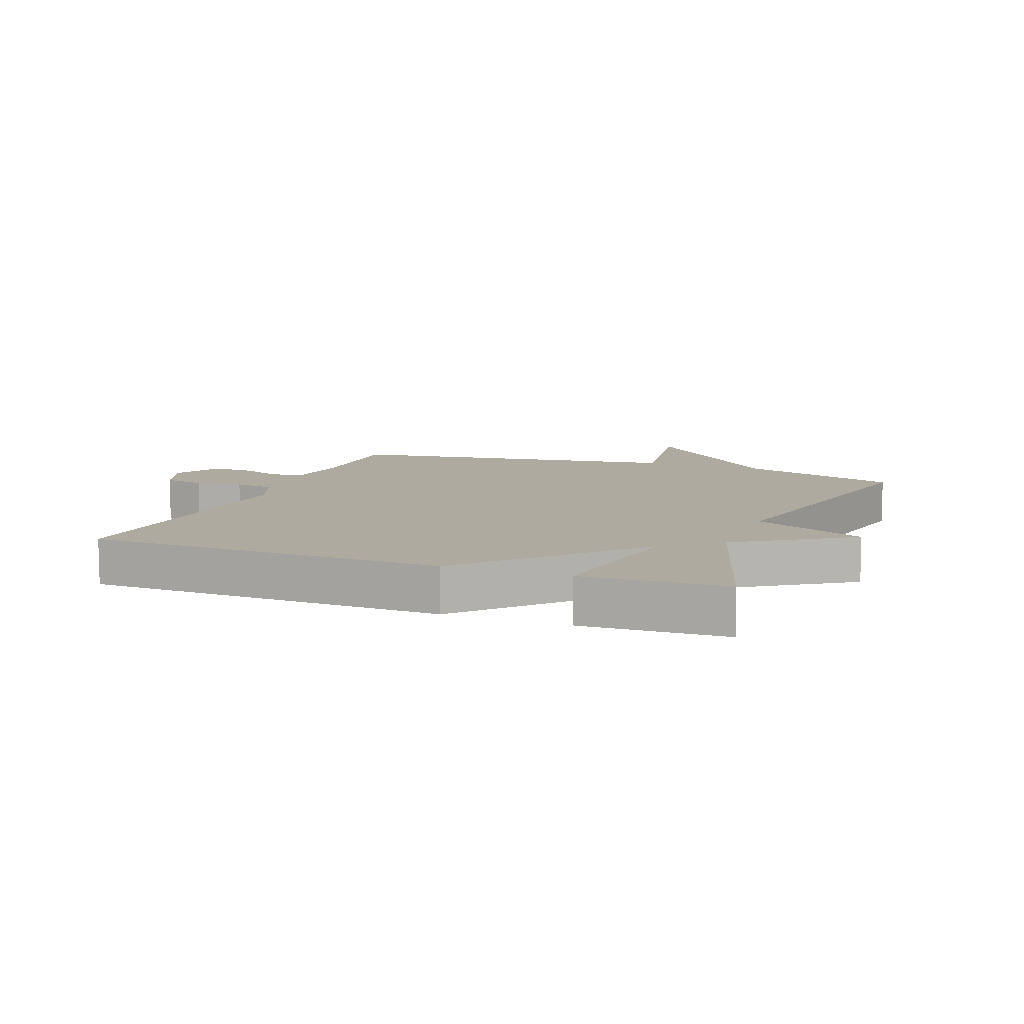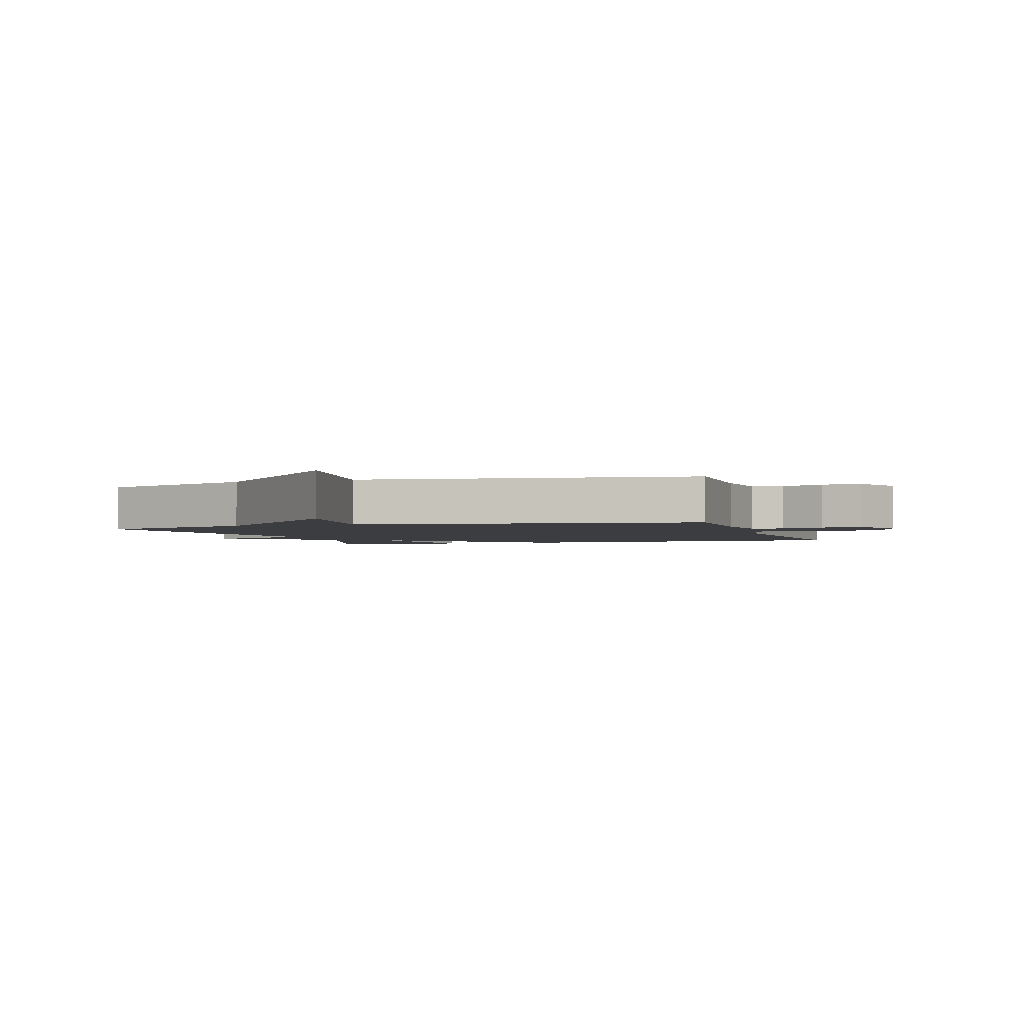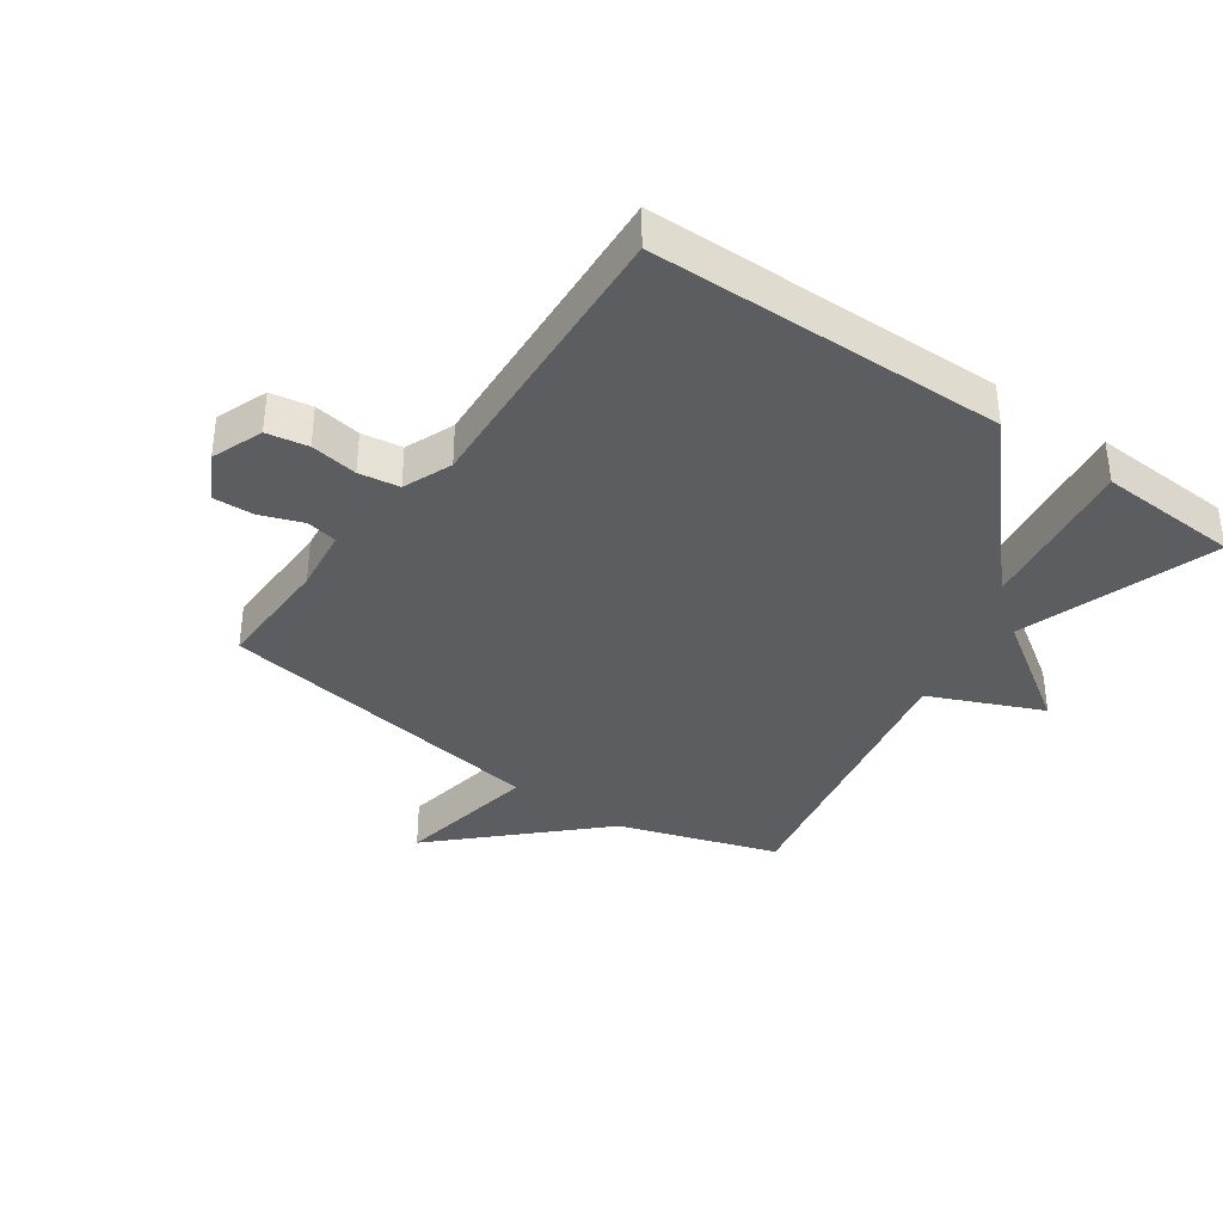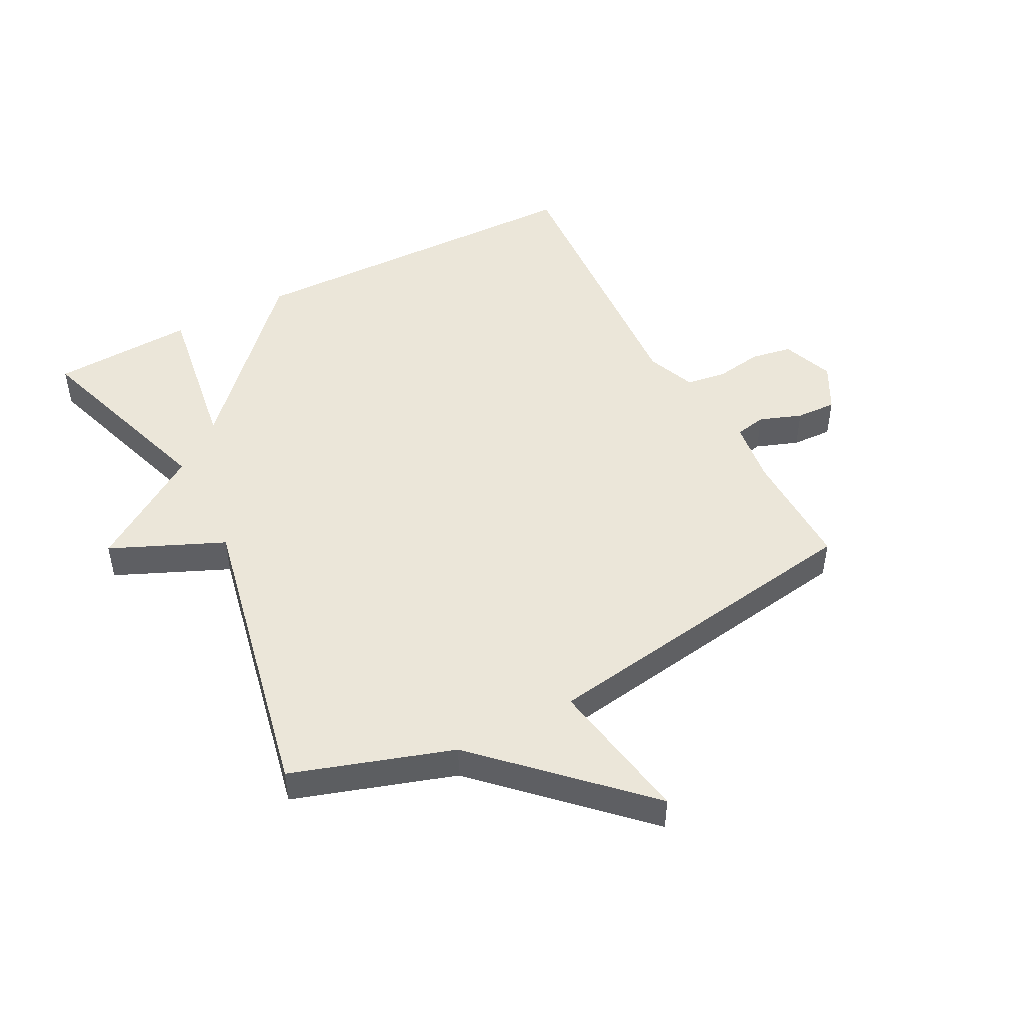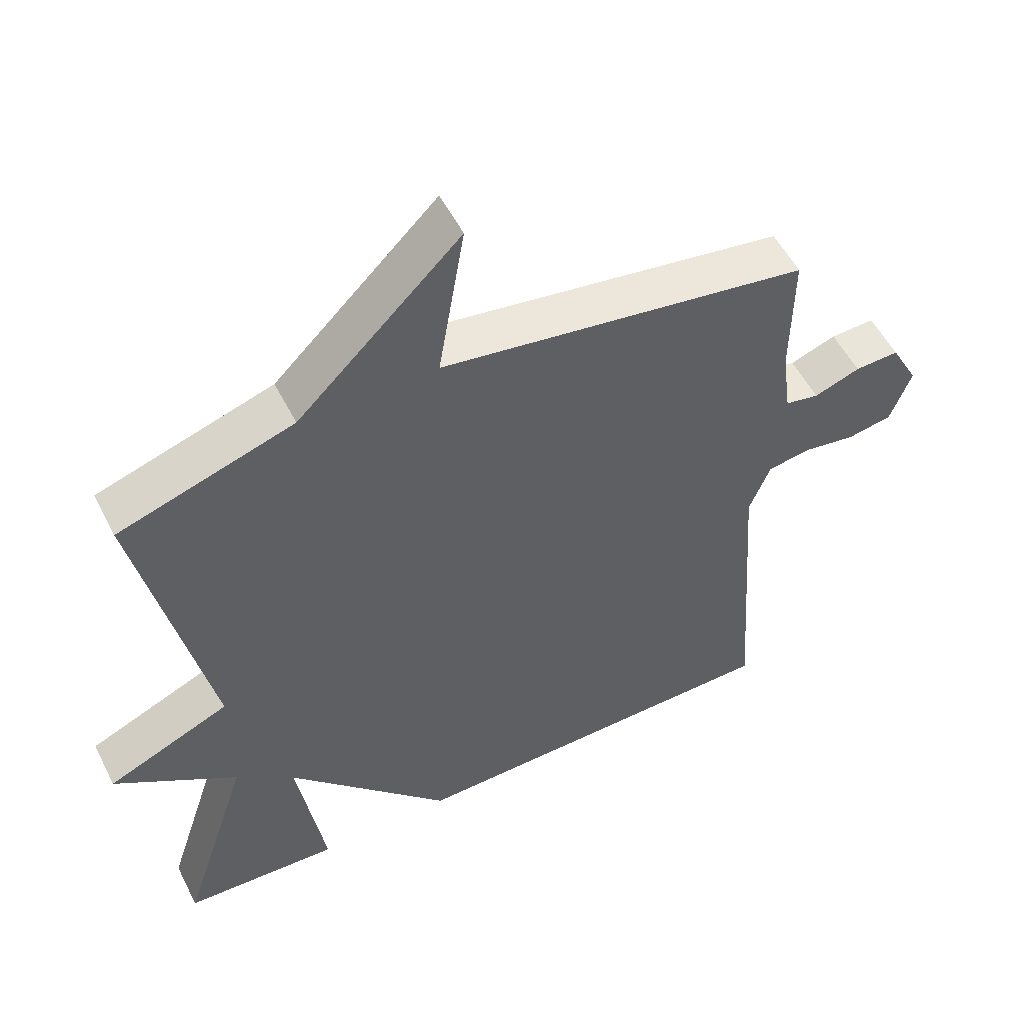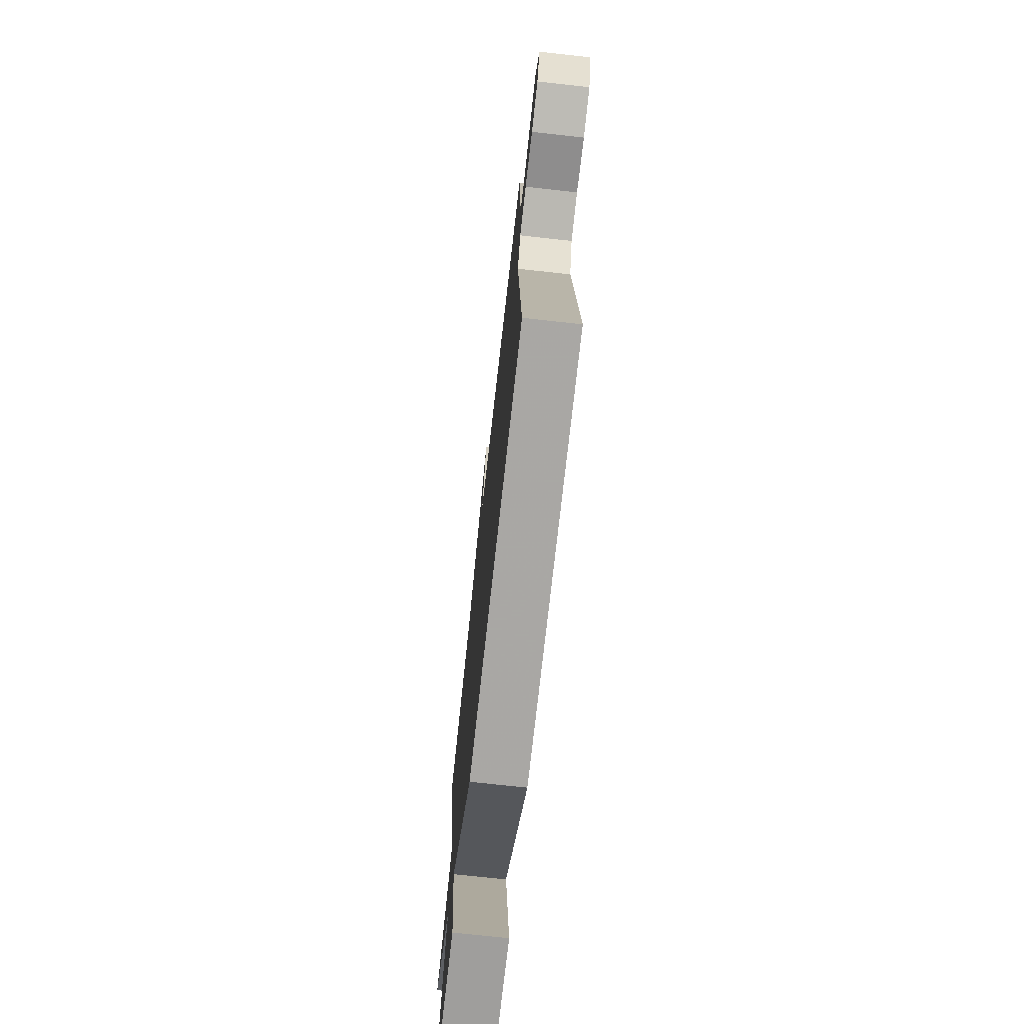
<metadata>
{"format":"obj","ext":"obj","renderer":"f3d","projection":"perspective","resolution":1024,"background":"white","views":[{"elev":9.5,"azim":-158.8,"up":"+Y"},{"elev":-2.4,"azim":18.0,"up":"+Y"},{"elev":-36.6,"azim":144.5,"up":"+Y"},{"elev":47.9,"azim":-27.8,"up":"+Y"},{"elev":53.8,"azim":-26.5,"up":"+Z"},{"elev":-73.7,"azim":83.7,"up":"+Z"}]}
</metadata>
<code>
v -0.5 0.07 -0.5
v -0.398 0.07 -0.183
v -0.579 0.07 -0.063
v -0.398 0.07 0.017
v -0.5 0.07 0.5
v -0.243 0.07 0.584
v -0.004 0.07 0.819
v -0.043 0.07 0.584
v 0.5 0.07 0.5
v 0.498 0.07 0.306
v 0.512 0.07 0.202
v 0.562 0.07 0.192
v 0.63 0.07 0.217
v 0.695 0.07 0.22
v 0.736 0.07 0.144
v 0.705 0.07 0.061
v 0.639 0.07 0.049
v 0.563 0.07 0.061
v 0.498 0.07 0.051
v 0.467 0.07 -0.028
v 0.5 0.07 -0.5
v -0.07 0.07 -0.511
v -0.311 0.07 -0.251
v -0.27 0.07 -0.511
v -0.5 0 -0.5
v -0.398 0 -0.183
v -0.579 0 -0.063
v -0.398 0 0.017
v -0.5 0 0.5
v -0.243 0 0.584
v -0.004 0 0.819
v -0.043 0 0.584
v 0.5 0 0.5
v 0.498 0 0.306
v 0.512 0 0.202
v 0.562 0 0.192
v 0.63 0 0.217
v 0.695 0 0.22
v 0.736 0 0.144
v 0.705 0 0.061
v 0.639 0 0.049
v 0.563 0 0.061
v 0.498 0 0.051
v 0.467 0 -0.028
v 0.5 0 -0.5
v -0.07 0 -0.511
v -0.311 0 -0.251
v -0.27 0 -0.511
f 23 24 1 2
f 20 21 22 23
f 19 20 23 2
f 16 17 18
f 15 16 18
f 14 15 18
f 13 14 18
f 12 13 18
f 11 12 18 19
f 2 3 4
f 19 2 4
f 11 19 4
f 10 11 4
f 4 5 6
f 10 4 6
f 9 10 6
f 8 9 6
f 6 7 8
f 26 25 48 47
f 47 46 45 44
f 26 47 44 43
f 42 41 40
f 42 40 39
f 42 39 38
f 42 38 37
f 42 37 36
f 43 42 36 35
f 28 27 26
f 28 26 43
f 28 43 35
f 28 35 34
f 30 29 28
f 30 28 34
f 30 34 33
f 30 33 32
f 32 31 30
f 1 25 26 2
f 2 26 27 3
f 3 27 28 4
f 4 28 29 5
f 5 29 30 6
f 6 30 31 7
f 7 31 32 8
f 8 32 33 9
f 9 33 34 10
f 10 34 35 11
f 11 35 36 12
f 12 36 37 13
f 13 37 38 14
f 14 38 39 15
f 15 39 40 16
f 16 40 41 17
f 17 41 42 18
f 18 42 43 19
f 19 43 44 20
f 20 44 45 21
f 21 45 46 22
f 22 46 47 23
f 23 47 48 24
f 24 48 25 1

</code>
